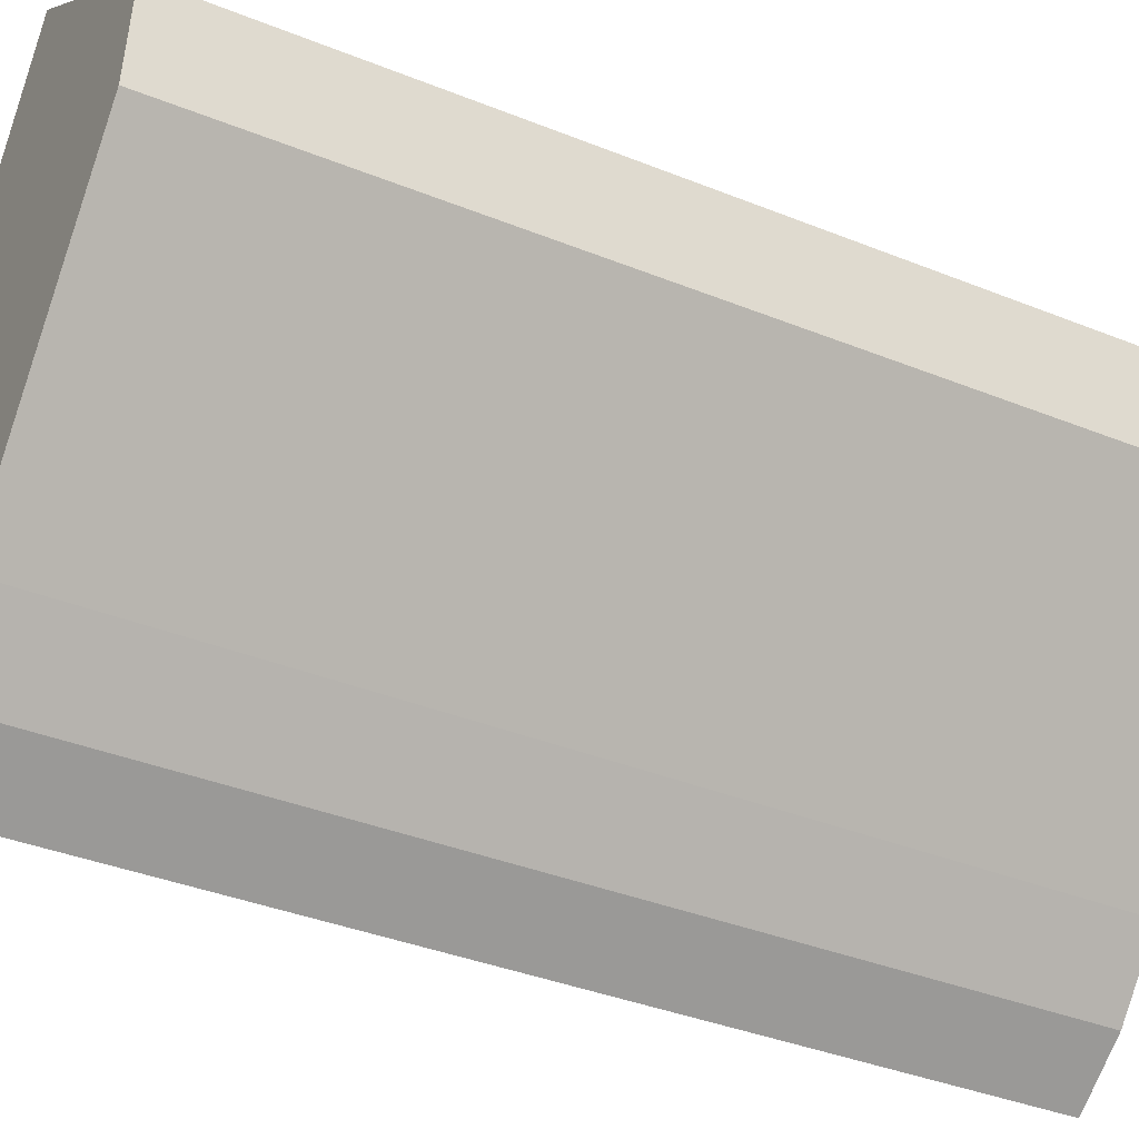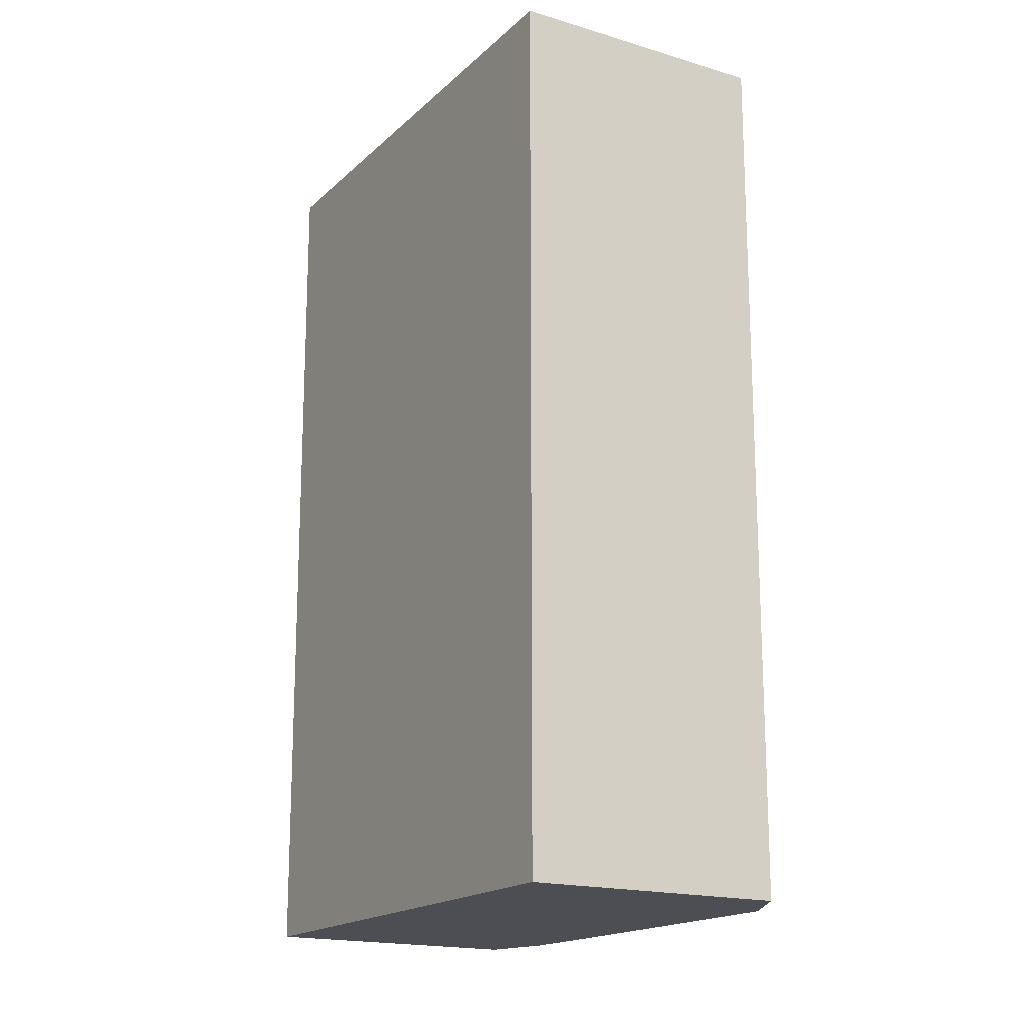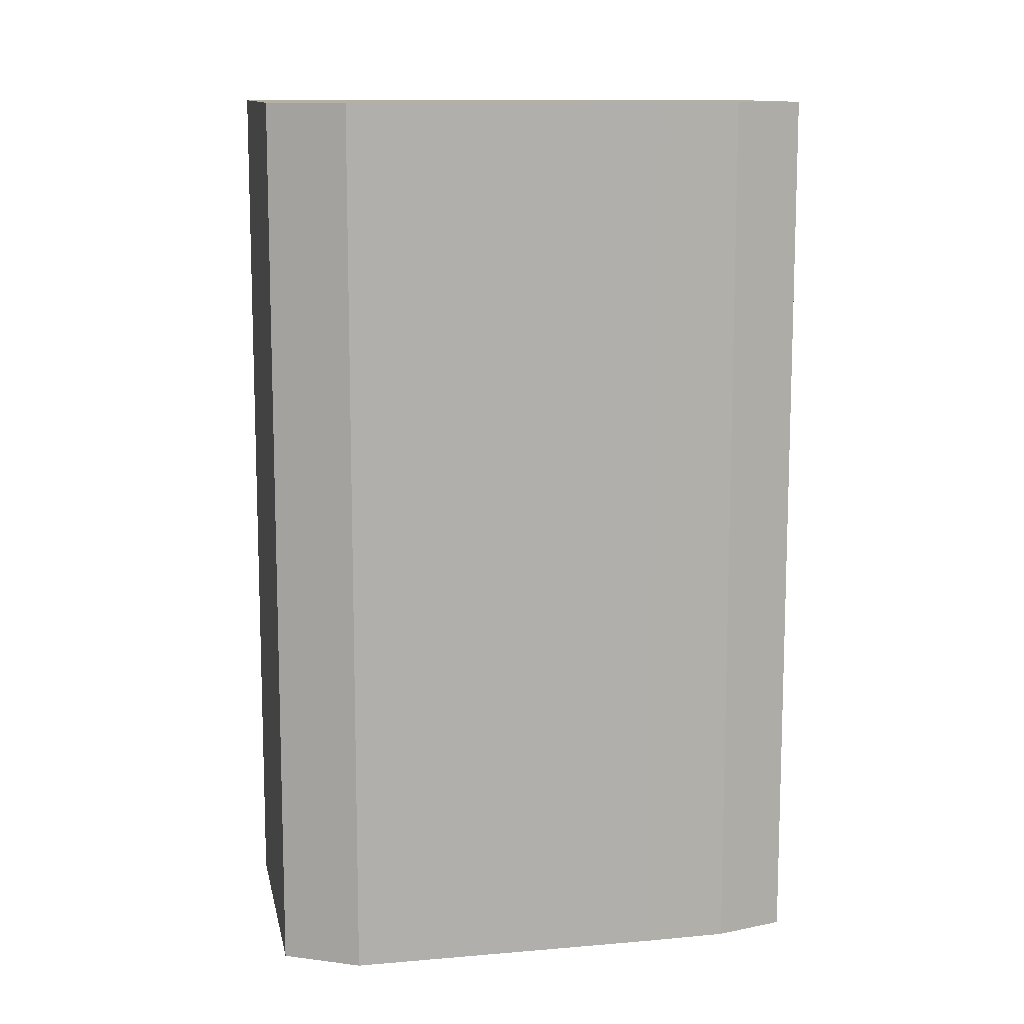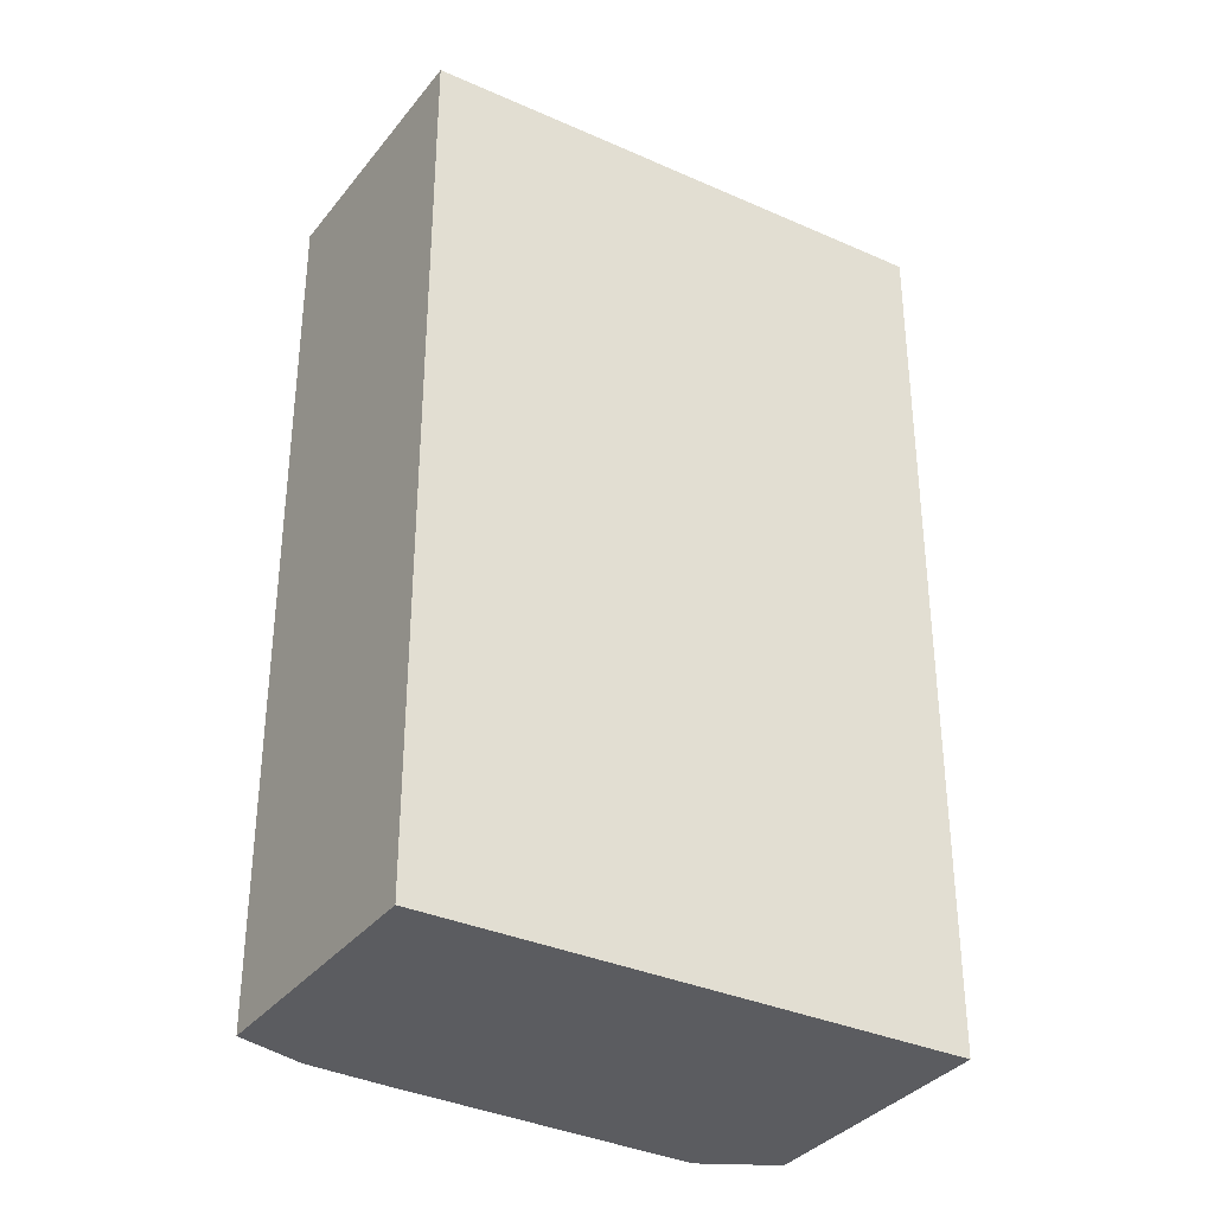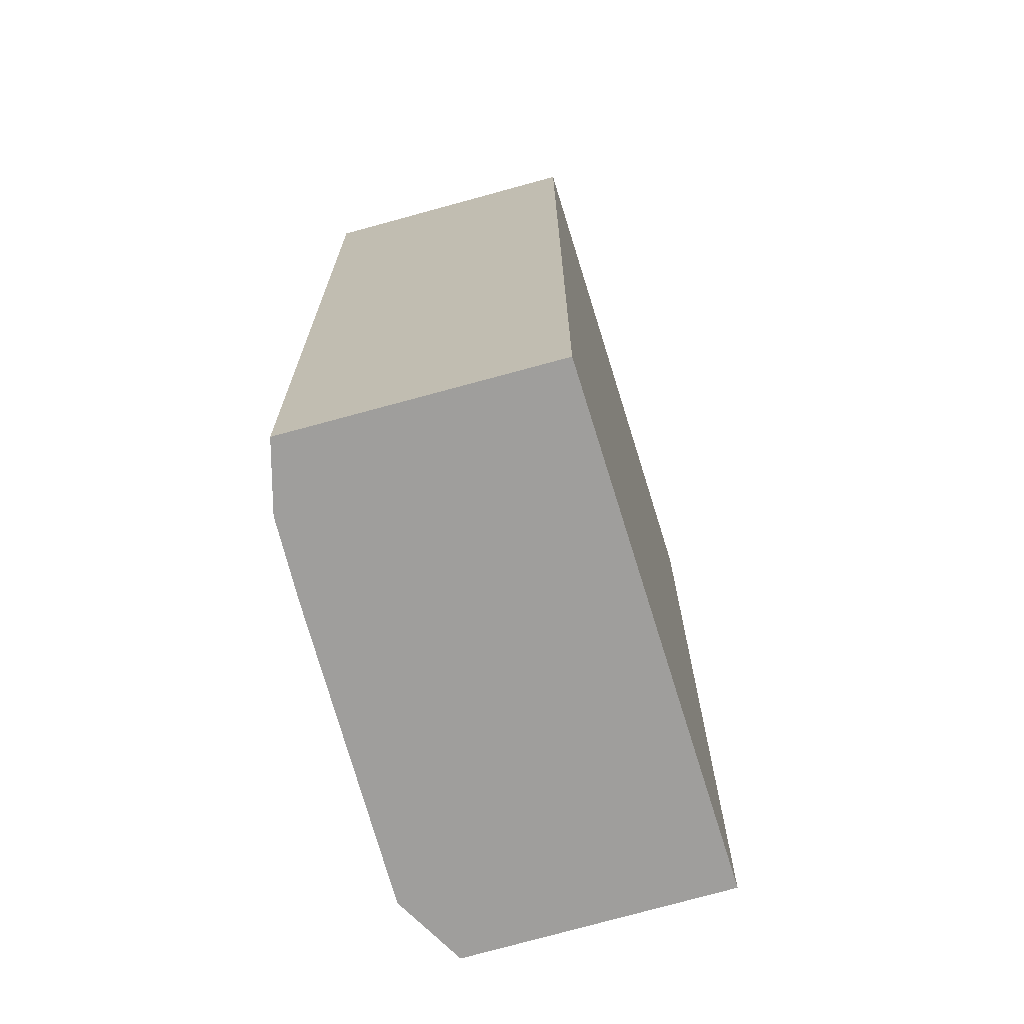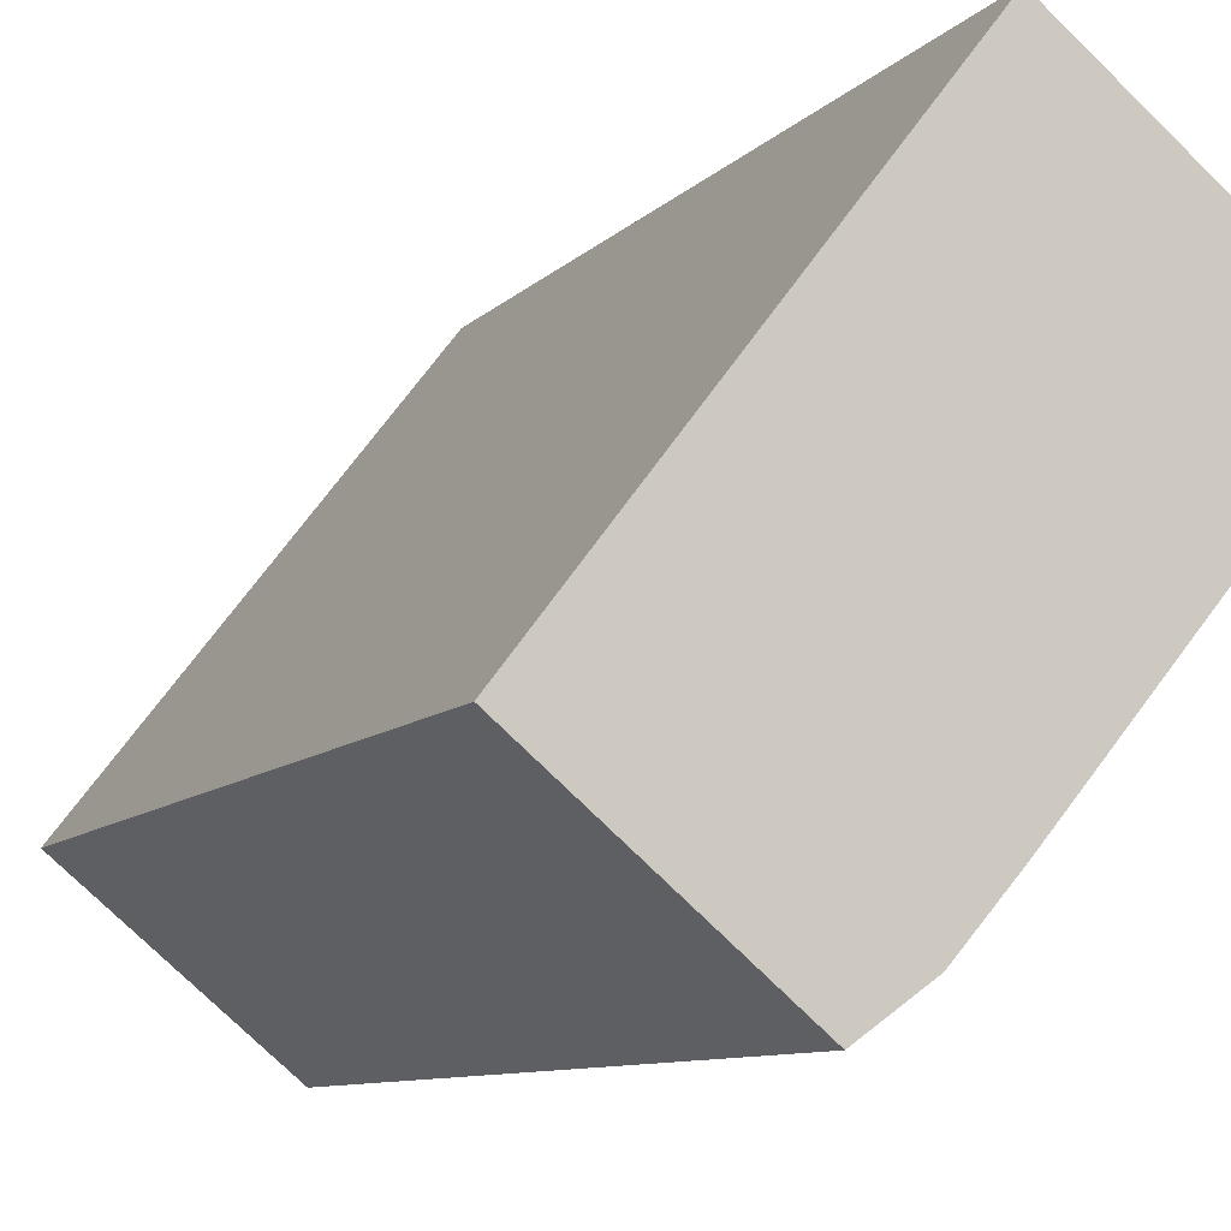
<metadata>
{"format":"obj","ext":"obj","renderer":"f3d","projection":"perspective","resolution":1024,"background":"white","views":[{"elev":-37.1,"azim":62.5,"up":"+Z"},{"elev":-17.4,"azim":7.6,"up":"+Y"},{"elev":11.6,"azim":117.9,"up":"+Y"},{"elev":-34.7,"azim":-83.0,"up":"+Y"},{"elev":-71.1,"azim":-125.0,"up":"+Y"},{"elev":-9.0,"azim":-23.3,"up":"+Z"}]}
</metadata>
<code>
v  0 21.09 1.291e-15
v  6.364 21.09 -3.107
v  4.954 21.09 -4.103
v  7.664 21.09 -1.616
v  11.47 21.09 2.944
v  7.785 21.09 10.07
v  12.44 21.09 4.097
v  12.46 21.09 4.218
v  12.79 21.09 6.052
v  6.364 1.902e-16 -3.107
v  4.954 2.512e-16 -4.103
v  7.664 9.895e-17 -1.616
v  12.44 -2.509e-16 4.097
v  11.47 -1.803e-16 2.944
v  0 0 0
v  7.785 -6.167e-16 10.07
v  12.79 -3.706e-16 6.052
v  12.46 -2.583e-16 4.218
g defaultobject
f 1 2 3
f 2 1 4
f 4 1 5
f 5 1 6
f 5 6 7
f 7 6 8
f 8 6 9
f 10 3 2
f 3 10 11
f 12 2 4
f 2 12 10
f 13 5 7
f 5 13 4
f 4 13 12
f 12 13 14
f 11 1 3
f 1 11 15
f 15 6 1
f 6 15 16
f 16 9 6
f 9 16 17
f 17 8 9
f 8 17 7
f 7 17 13
f 13 17 18
f 15 17 16
f 17 15 18
f 18 15 13
f 13 15 14
f 14 15 12
f 12 15 11
f 12 11 10

</code>
